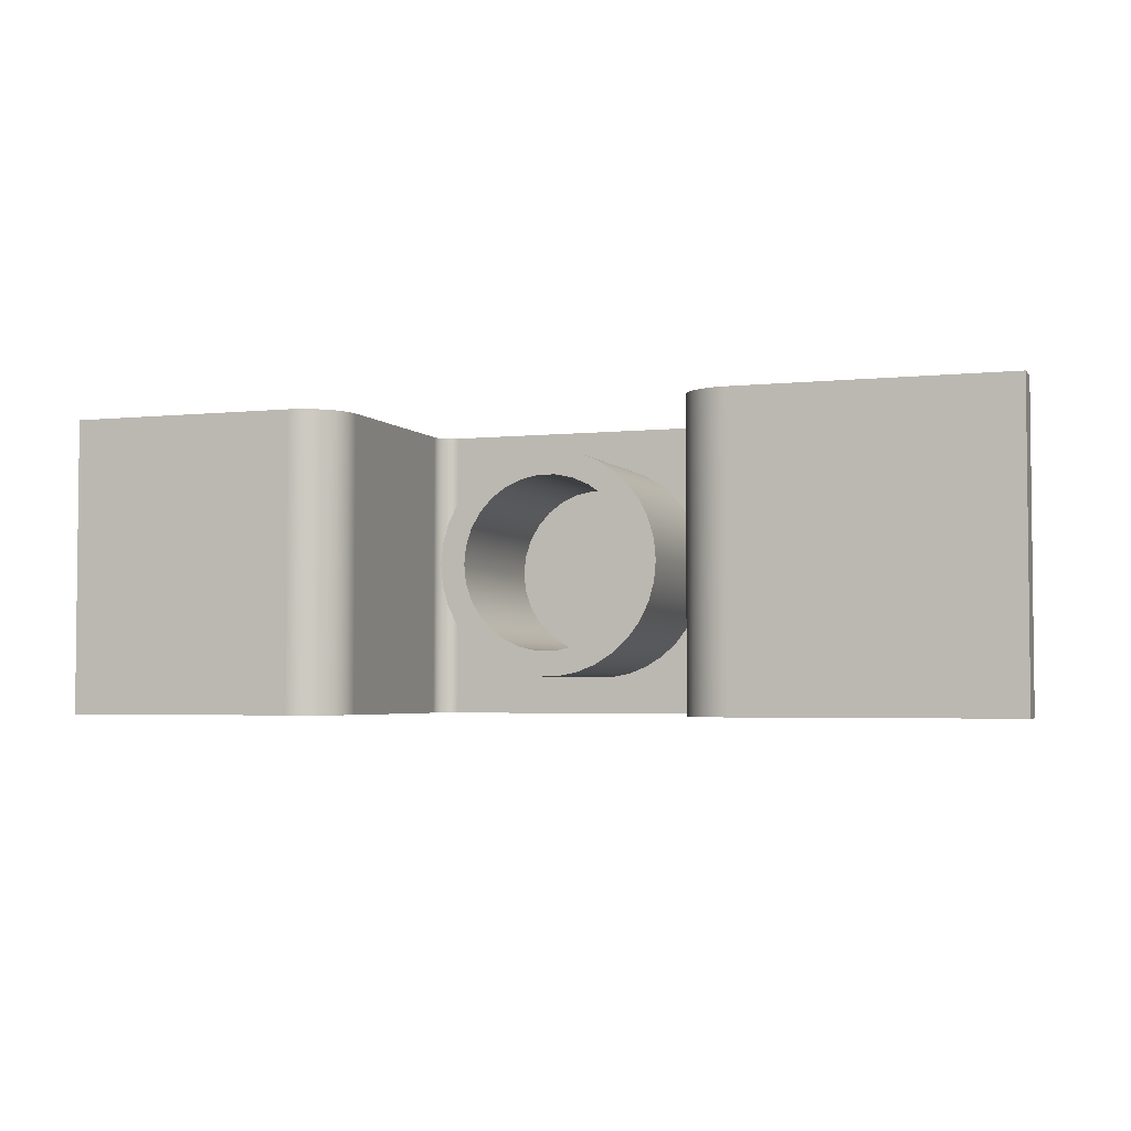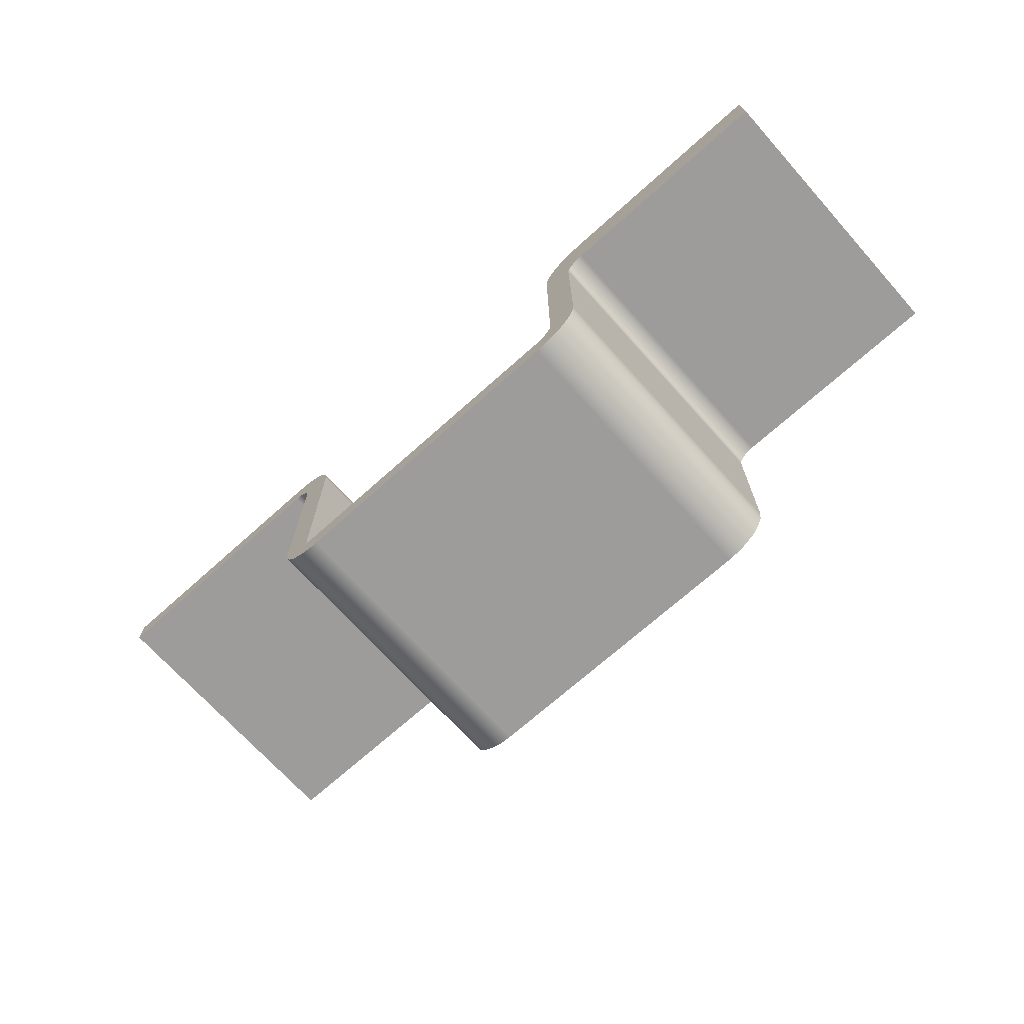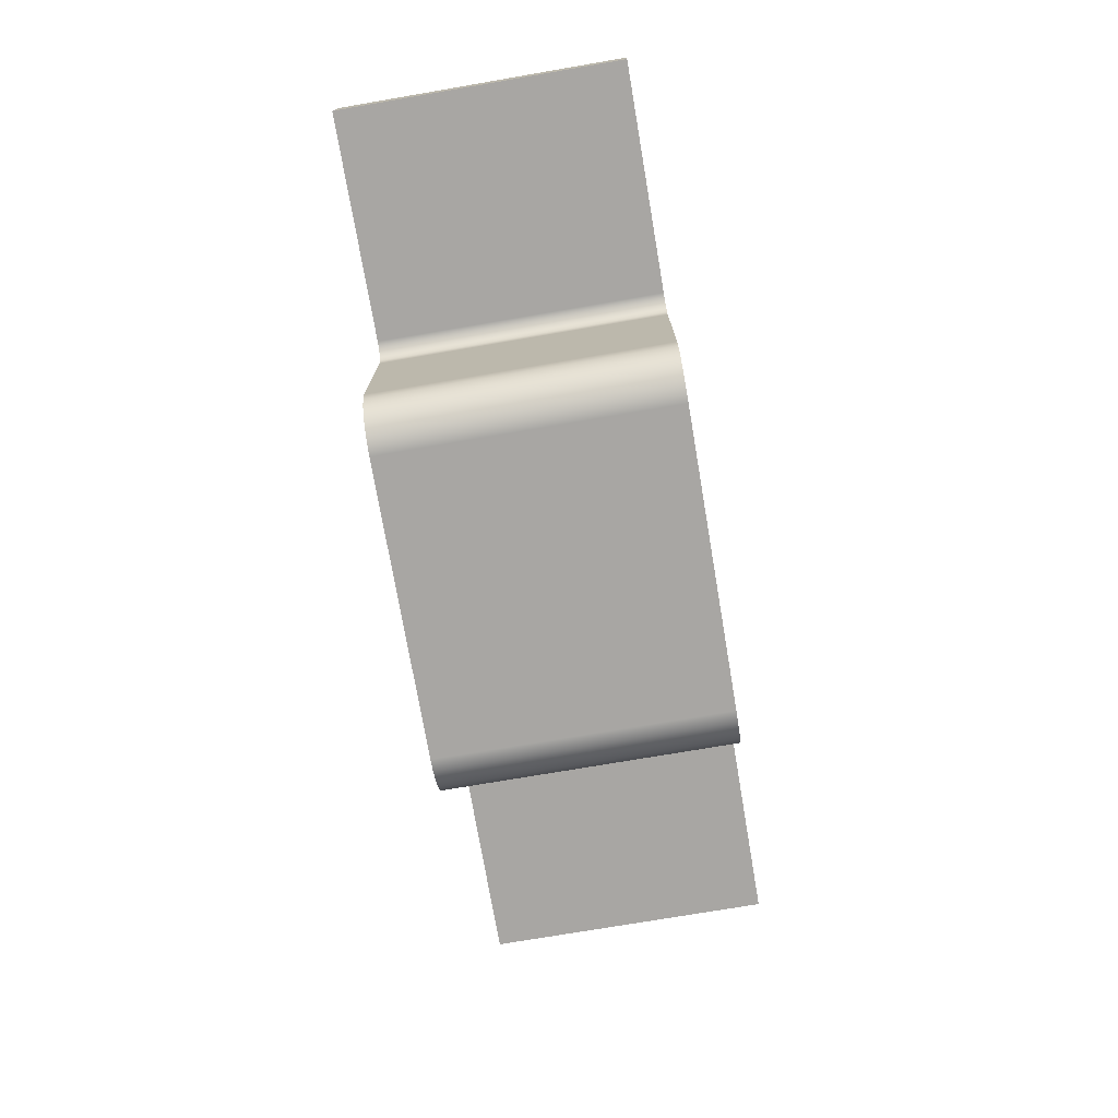
<metadata>
{"format":"obj","ext":"obj","renderer":"f3d","projection":"perspective","resolution":1024,"background":"white","views":[{"elev":-3.6,"azim":-160.5,"up":"+Z"},{"elev":-70.2,"azim":41.9,"up":"+Y"},{"elev":-74.3,"azim":99.7,"up":"+Y"}]}
</metadata>
<code>
v 35.5 -3 0
v 36.79 -2.83 0
v 38 -2.33 0
v 39.04 -1.536 0
v 39.83 -0.5 0
v 40.33 0.7059 0
v 40.5 2 0
v 40.5 2 30
v 40.33 0.7059 30
v 39.83 -0.5 30
v 39.04 -1.536 30
v 38 -2.33 30
v 36.79 -2.83 30
v 35.5 -3 30
v 3 21.8 0
v 2.83 23.09 0
v 2.33 24.3 0
v 1.536 25.34 0
v 0.5 26.13 0
v -0.7059 26.63 0
v -2 26.8 0
v -2 26.8 30
v -0.7059 26.63 30
v 0.5 26.13 30
v 1.536 25.34 30
v 2.33 24.3 30
v 2.83 23.09 30
v 3 21.8 30
v -2 23.8 0
v -1.235 23.65 0
v -0.5858 23.21 0
v -0.1522 22.57 0
v 0 21.8 0
v 0 21.8 30
v -0.1522 22.57 30
v -0.5858 23.21 30
v -1.235 23.65 30
v -2 23.8 30
v 40.5 2 0
v 40.5 18.8 0
v 40.5 18.8 30
v 40.5 2 30
v -28.75 26.8 0
v -28.75 23.8 0
v -28.75 23.8 30
v -28.75 26.8 30
v -2 26.8 0
v -28.75 26.8 0
v -28.75 26.8 30
v -2 26.8 30
v 66.14 20.8 0
v 66.13 26.8 0
v 66.13 26.8 30
v 66.14 20.8 30
v 3 0.5 0
v 3 21.8 0
v 3 21.8 30
v 3 0.5 30
v 0 21.8 0
v 0 2 0
v 0 2 30
v 0 21.8 30
v 40.5 18.8 0
v 40.65 19.57 0
v 41.09 20.21 0
v 41.73 20.65 0
v 42.5 20.8 0
v 42.5 20.8 30
v 41.73 20.65 30
v 41.09 20.21 30
v 40.65 19.57 30
v 40.5 18.8 30
v -28.75 23.8 0
v -2 23.8 0
v -2 23.8 30
v -28.75 23.8 30
v 66.13 26.8 0
v 42.38 26.8 0
v 42.38 26.8 30
v 66.13 26.8 30
v 3 0.5 30
v 3 21.8 30
v 2.83 23.09 30
v 2.33 24.3 30
v 1.536 25.34 30
v 0.5 26.13 30
v -0.7059 26.63 30
v -2 26.8 30
v -28.75 26.8 30
v -28.75 23.8 30
v -2 23.8 30
v -1.235 23.65 30
v -0.5858 23.21 30
v -0.1522 22.57 30
v 0 21.8 30
v 0 2 30
v 0.1704 0.7059 30
v 0.6699 -0.5 30
v 1.464 -1.536 30
v 2.5 -2.33 30
v 3.706 -2.83 30
v 5 -3 30
v 35.5 -3 30
v 36.79 -2.83 30
v 38 -2.33 30
v 39.04 -1.536 30
v 39.83 -0.5 30
v 40.33 0.7059 30
v 40.5 2 30
v 40.5 18.8 30
v 40.65 19.57 30
v 41.09 20.21 30
v 41.73 20.65 30
v 42.5 20.8 30
v 66.14 20.8 30
v 66.13 26.8 30
v 42.38 26.8 30
v 41.09 26.63 30
v 39.88 26.13 30
v 38.84 25.34 30
v 38.05 24.3 30
v 37.55 23.09 30
v 37.38 21.8 30
v 37.38 2 30
v 37.23 1.235 30
v 36.79 0.5858 30
v 36.15 0.1522 30
v 35.38 0 30
v 3.5 0 30
v 3.25 0.06699 30
v 3.067 0.25 30
v 0 2 0
v 0.1704 0.7059 0
v 0.6699 -0.5 0
v 1.464 -1.536 0
v 2.5 -2.33 0
v 3.706 -2.83 0
v 5 -3 0
v 5 -3 30
v 3.706 -2.83 30
v 2.5 -2.33 30
v 1.464 -1.536 30
v 0.6699 -0.5 30
v 0.1704 0.7059 30
v 0 2 30
v 42.5 20.8 0
v 66.14 20.8 0
v 66.14 20.8 30
v 42.5 20.8 30
v 42.38 26.8 0
v 41.09 26.63 0
v 39.88 26.13 0
v 38.84 25.34 0
v 38.05 24.3 0
v 37.55 23.09 0
v 37.38 21.8 0
v 37.38 21.8 30
v 37.55 23.09 30
v 38.05 24.3 30
v 38.84 25.34 30
v 39.88 26.13 30
v 41.09 26.63 30
v 42.38 26.8 30
v 3 21.8 0
v 3 0.5 0
v 3.067 0.25 0
v 3.25 0.06699 0
v 3.5 0 0
v 35.38 0 0
v 36.15 0.1522 0
v 36.79 0.5858 0
v 37.23 1.235 0
v 37.38 2 0
v 37.38 21.8 0
v 37.55 23.09 0
v 38.05 24.3 0
v 38.84 25.34 0
v 39.88 26.13 0
v 41.09 26.63 0
v 42.38 26.8 0
v 66.13 26.8 0
v 66.14 20.8 0
v 42.5 20.8 0
v 41.73 20.65 0
v 41.09 20.21 0
v 40.65 19.57 0
v 40.5 18.8 0
v 40.5 2 0
v 40.33 0.7059 0
v 39.83 -0.5 0
v 39.04 -1.536 0
v 38 -2.33 0
v 36.79 -2.83 0
v 35.5 -3 0
v 5 -3 0
v 3.706 -2.83 0
v 2.5 -2.33 0
v 1.464 -1.536 0
v 0.6699 -0.5 0
v 0.1704 0.7059 0
v 0 2 0
v 0 21.8 0
v -0.1522 22.57 0
v -0.5858 23.21 0
v -1.235 23.65 0
v -2 23.8 0
v -28.75 23.8 0
v -28.75 26.8 0
v -2 26.8 0
v -0.7059 26.63 0
v 0.5 26.13 0
v 1.536 25.34 0
v 2.33 24.3 0
v 2.83 23.09 0
v 37.38 2 0
v 37.23 1.235 0
v 36.79 0.5858 0
v 36.15 0.1522 0
v 35.38 0 0
v 35.38 0 30
v 36.15 0.1522 30
v 36.79 0.5858 30
v 37.23 1.235 30
v 37.38 2 30
v 37.38 21.8 0
v 37.38 2 0
v 37.38 2 30
v 37.38 21.8 30
v 3.5 0 0
v 3.25 0.06699 0
v 3.067 0.25 0
v 3 0.5 0
v 3 0.5 30
v 3.067 0.25 30
v 3.25 0.06699 30
v 3.5 0 30
v 5 -3 0
v 35.5 -3 0
v 35.5 -3 30
v 5 -3 30
v 27.63 0 15
v 27.44 0 13.18
v 26.87 0 11.44
v 25.96 0 9.857
v 24.73 0 8.497
v 23.25 0 7.422
v 21.58 0 6.678
v 19.79 0 6.298
v 17.97 0 6.298
v 16.18 0 6.678
v 14.5 0 7.422
v 13.02 0 8.497
v 11.8 0 9.857
v 10.89 0 11.44
v 10.32 0 13.18
v 10.13 0 15
v 10.32 0 16.82
v 10.89 0 18.56
v 11.8 0 20.14
v 13.02 0 21.5
v 14.5 0 22.58
v 16.18 0 23.32
v 17.97 0 23.7
v 19.79 0 23.7
v 21.58 0 23.32
v 23.25 0 22.58
v 24.73 0 21.5
v 25.96 0 20.14
v 26.87 0 18.56
v 27.44 0 16.82
v 35.38 0 0
v 3.5 0 0
v 3.5 0 30
v 35.38 0 30
v 30.13 0 15
v 29.94 0 17.07
v 29.37 0 19.06
v 28.44 0 20.92
v 27.19 0 22.58
v 25.66 0 23.98
v 23.89 0 25.07
v 21.96 0 25.82
v 19.92 0 26.2
v 17.84 0 26.2
v 15.8 0 25.82
v 13.87 0 25.07
v 12.1 0 23.98
v 10.57 0 22.58
v 9.315 0 20.92
v 8.389 0 19.06
v 7.821 0 17.07
v 7.63 0 15
v 7.821 0 12.93
v 8.389 0 10.94
v 9.315 0 9.078
v 10.57 0 7.421
v 12.1 0 6.022
v 13.87 0 4.929
v 15.8 0 4.179
v 17.84 0 3.798
v 19.92 0 3.798
v 21.96 0 4.179
v 23.89 0 4.929
v 25.66 0 6.022
v 27.19 0 7.421
v 28.44 0 9.078
v 29.37 0 10.94
v 29.94 0 12.93
v 27.63 17 15
v 27.44 17 16.82
v 26.87 17 18.56
v 25.96 17 20.14
v 24.73 17 21.5
v 23.25 17 22.58
v 21.58 17 23.32
v 19.79 17 23.7
v 17.97 17 23.7
v 16.18 17 23.32
v 14.5 17 22.58
v 13.02 17 21.5
v 11.8 17 20.14
v 10.89 17 18.56
v 10.32 17 16.82
v 10.13 17 15
v 10.32 17 13.18
v 10.89 17 11.44
v 11.8 17 9.857
v 13.02 17 8.497
v 14.5 17 7.422
v 16.18 17 6.678
v 17.97 17 6.298
v 19.79 17 6.298
v 21.58 17 6.678
v 23.25 17 7.422
v 24.73 17 8.497
v 25.96 17 9.857
v 26.87 17 11.44
v 27.44 17 13.18
v 30.13 17 15
v 29.94 17 12.93
v 29.37 17 10.94
v 28.44 17 9.078
v 27.19 17 7.421
v 25.66 17 6.022
v 23.89 17 4.929
v 21.96 17 4.179
v 19.92 17 3.798
v 17.84 17 3.798
v 15.8 17 4.179
v 13.87 17 4.929
v 12.1 17 6.022
v 10.57 17 7.421
v 9.315 17 9.078
v 8.389 17 10.94
v 7.821 17 12.93
v 7.63 17 15
v 7.821 17 17.07
v 8.389 17 19.06
v 9.315 17 20.92
v 10.57 17 22.58
v 12.1 17 23.98
v 13.87 17 25.07
v 15.8 17 25.82
v 17.84 17 26.2
v 19.92 17 26.2
v 21.96 17 25.82
v 23.89 17 25.07
v 25.66 17 23.98
v 27.19 17 22.58
v 28.44 17 20.92
v 29.37 17 19.06
v 29.94 17 17.07
v 30.13 17 15
v 29.94 17 17.07
v 29.37 17 19.06
v 28.44 17 20.92
v 27.19 17 22.58
v 25.66 17 23.98
v 23.89 17 25.07
v 21.96 17 25.82
v 19.92 17 26.2
v 17.84 17 26.2
v 15.8 17 25.82
v 13.87 17 25.07
v 12.1 17 23.98
v 10.57 17 22.58
v 9.315 17 20.92
v 8.389 17 19.06
v 7.821 17 17.07
v 7.63 17 15
v 7.821 17 12.93
v 8.389 17 10.94
v 9.315 17 9.078
v 10.57 17 7.421
v 12.1 17 6.022
v 13.87 17 4.929
v 15.8 17 4.179
v 17.84 17 3.798
v 19.92 17 3.798
v 21.96 17 4.179
v 23.89 17 4.929
v 25.66 17 6.022
v 27.19 17 7.421
v 28.44 17 9.078
v 29.37 17 10.94
v 29.94 17 12.93
v 30.13 0 15
v 29.94 0 12.93
v 29.37 0 10.94
v 28.44 0 9.078
v 27.19 0 7.421
v 25.66 0 6.022
v 23.89 0 4.929
v 21.96 0 4.179
v 19.92 0 3.798
v 17.84 0 3.798
v 15.8 0 4.179
v 13.87 0 4.929
v 12.1 0 6.022
v 10.57 0 7.421
v 9.315 0 9.078
v 8.389 0 10.94
v 7.821 0 12.93
v 7.63 0 15
v 7.821 0 17.07
v 8.389 0 19.06
v 9.315 0 20.92
v 10.57 0 22.58
v 12.1 0 23.98
v 13.87 0 25.07
v 15.8 0 25.82
v 17.84 0 26.2
v 19.92 0 26.2
v 21.96 0 25.82
v 23.89 0 25.07
v 25.66 0 23.98
v 27.19 0 22.58
v 28.44 0 20.92
v 29.37 0 19.06
v 29.94 0 17.07
v 30.13 0 15
v 30.13 17 15
v 27.63 17 15
v 27.44 17 13.18
v 26.87 17 11.44
v 25.96 17 9.857
v 24.73 17 8.497
v 23.25 17 7.422
v 21.58 17 6.678
v 19.79 17 6.298
v 17.97 17 6.298
v 16.18 17 6.678
v 14.5 17 7.422
v 13.02 17 8.497
v 11.8 17 9.857
v 10.89 17 11.44
v 10.32 17 13.18
v 10.13 17 15
v 10.32 17 16.82
v 10.89 17 18.56
v 11.8 17 20.14
v 13.02 17 21.5
v 14.5 17 22.58
v 16.18 17 23.32
v 17.97 17 23.7
v 19.79 17 23.7
v 21.58 17 23.32
v 23.25 17 22.58
v 24.73 17 21.5
v 25.96 17 20.14
v 26.87 17 18.56
v 27.44 17 16.82
v 27.63 0 15
v 27.44 0 16.82
v 26.87 0 18.56
v 25.96 0 20.14
v 24.73 0 21.5
v 23.25 0 22.58
v 21.58 0 23.32
v 19.79 0 23.7
v 17.97 0 23.7
v 16.18 0 23.32
v 14.5 0 22.58
v 13.02 0 21.5
v 11.8 0 20.14
v 10.89 0 18.56
v 10.32 0 16.82
v 10.13 0 15
v 10.32 0 13.18
v 10.89 0 11.44
v 11.8 0 9.857
v 13.02 0 8.497
v 14.5 0 7.422
v 16.18 0 6.678
v 17.97 0 6.298
v 19.79 0 6.298
v 21.58 0 6.678
v 23.25 0 7.422
v 24.73 0 8.497
v 25.96 0 9.857
v 26.87 0 11.44
v 27.44 0 13.18
v 27.63 17 15
v 27.63 0 15
f 14 1 13
f 13 1 2
f 13 2 12
f 12 2 3
f 12 3 11
f 11 3 4
f 11 4 10
f 10 4 5
f 10 5 9
f 9 5 6
f 9 6 8
f 8 6 7
f 28 15 27
f 27 15 16
f 27 16 26
f 26 16 17
f 26 17 25
f 25 17 18
f 25 18 24
f 24 18 19
f 24 19 23
f 23 19 20
f 23 20 22
f 22 20 21
f 38 29 37
f 37 29 30
f 37 30 36
f 36 30 31
f 36 31 35
f 35 31 32
f 35 32 34
f 34 32 33
f 39 40 42
f 42 40 41
f 43 44 46
f 46 44 45
f 47 48 50
f 50 48 49
f 51 52 54
f 54 52 53
f 55 56 58
f 58 56 57
f 59 60 62
f 62 60 61
f 72 63 71
f 71 63 64
f 71 64 70
f 70 64 65
f 70 65 69
f 69 65 66
f 69 66 68
f 68 66 67
f 73 74 76
f 76 74 75
f 77 78 80
f 80 78 79
f 82 96 81
f 81 96 97
f 81 97 131
f 131 97 98
f 131 98 130
f 130 98 129
f 129 98 99
f 129 99 100
f 83 94 82
f 82 94 95
f 82 95 96
f 94 83 93
f 93 83 84
f 93 84 92
f 92 84 91
f 91 84 85
f 91 85 86
f 87 88 86
f 86 88 91
f 89 90 88
f 88 90 91
f 101 102 100
f 100 102 129
f 129 102 128
f 128 102 103
f 128 103 105
f 105 103 104
f 105 106 128
f 128 106 107
f 128 107 127
f 127 107 126
f 126 107 108
f 126 108 125
f 125 108 109
f 125 109 124
f 124 109 110
f 124 110 123
f 123 110 111
f 123 111 112
f 112 113 123
f 123 113 114
f 123 114 122
f 122 114 121
f 121 114 120
f 120 114 117
f 120 117 119
f 119 117 118
f 115 116 114
f 114 116 117
f 145 132 144
f 144 132 133
f 144 133 143
f 143 133 134
f 143 134 142
f 142 134 135
f 142 135 141
f 141 135 136
f 141 136 140
f 140 136 137
f 140 137 139
f 139 137 138
f 146 147 149
f 149 147 148
f 163 150 162
f 162 150 151
f 162 151 161
f 161 151 152
f 161 152 160
f 160 152 153
f 160 153 159
f 159 153 154
f 159 154 158
f 158 154 155
f 158 155 157
f 157 155 156
f 165 201 164
f 164 201 202
f 164 202 203
f 201 165 200
f 200 165 166
f 200 166 199
f 199 166 167
f 199 167 168
f 169 195 168
f 168 195 197
f 168 197 198
f 170 190 169
f 169 190 191
f 169 191 192
f 170 171 190
f 190 171 189
f 189 171 172
f 189 172 188
f 188 172 173
f 188 173 187
f 187 173 174
f 187 174 186
f 186 174 185
f 185 174 184
f 184 174 183
f 183 174 175
f 183 175 176
f 176 177 183
f 183 177 180
f 183 180 181
f 177 178 180
f 180 178 179
f 181 182 183
f 193 194 192
f 192 194 169
f 194 195 169
f 195 196 197
f 198 199 168
f 164 203 214
f 214 203 204
f 214 204 213
f 213 204 205
f 213 205 206
f 207 209 206
f 206 209 211
f 206 211 212
f 207 208 209
f 209 210 211
f 212 213 206
f 224 215 223
f 223 215 216
f 223 216 222
f 222 216 217
f 222 217 221
f 221 217 218
f 221 218 220
f 220 218 219
f 225 226 228
f 228 226 227
f 236 229 235
f 235 229 230
f 235 230 231
f 232 233 231
f 231 233 234
f 231 234 235
f 237 238 240
f 240 238 239
f 242 255 241
f 241 255 256
f 241 256 270
f 270 256 257
f 270 257 269
f 269 257 258
f 269 258 268
f 268 258 259
f 268 259 267
f 267 259 260
f 267 260 266
f 266 260 261
f 266 261 265
f 265 261 262
f 265 262 264
f 264 262 263
f 255 242 254
f 254 242 243
f 254 243 253
f 253 243 244
f 253 244 252
f 252 244 245
f 252 245 251
f 251 245 246
f 251 246 250
f 250 246 247
f 250 247 249
f 249 247 248
f 272 301 271
f 271 301 302
f 271 302 303
f 273 292 272
f 272 292 293
f 272 293 294
f 274 283 273
f 273 283 284
f 273 284 285
f 271 275 274
f 274 275 276
f 274 276 277
f 277 278 274
f 274 278 279
f 274 279 280
f 280 281 274
f 274 281 282
f 274 282 283
f 285 286 273
f 273 286 287
f 273 287 288
f 288 289 273
f 273 289 290
f 273 290 291
f 291 292 273
f 294 295 272
f 272 295 296
f 272 296 297
f 297 298 272
f 272 298 299
f 272 299 300
f 300 301 272
f 303 304 271
f 271 304 305
f 271 305 306
f 306 307 271
f 271 307 308
f 271 308 275
f 310 372 309
f 309 372 339
f 309 339 340
f 372 310 371
f 371 310 311
f 371 311 370
f 370 311 312
f 370 312 369
f 369 312 313
f 369 313 368
f 368 313 314
f 368 314 367
f 367 314 315
f 367 315 366
f 366 315 316
f 366 316 365
f 365 316 317
f 365 317 364
f 364 317 363
f 363 317 318
f 363 318 362
f 362 318 319
f 362 319 361
f 361 319 320
f 361 320 360
f 360 320 321
f 360 321 359
f 359 321 322
f 359 322 358
f 358 322 323
f 358 323 357
f 357 323 324
f 357 324 356
f 356 324 355
f 355 324 325
f 355 325 354
f 354 325 326
f 354 326 353
f 353 326 327
f 353 327 352
f 352 327 328
f 352 328 351
f 351 328 329
f 351 329 350
f 350 329 330
f 350 330 349
f 349 330 331
f 349 331 348
f 348 331 332
f 348 332 347
f 347 332 346
f 346 332 333
f 346 333 345
f 345 333 334
f 345 334 344
f 344 334 335
f 344 335 343
f 343 335 336
f 343 336 342
f 342 336 337
f 342 337 341
f 341 337 338
f 341 338 340
f 340 338 309
f 374 440 373
f 373 440 441
f 442 407 406
f 406 407 408
f 406 408 409
f 374 375 440
f 440 375 439
f 439 375 376
f 439 376 438
f 438 376 377
f 438 377 437
f 437 377 378
f 437 378 436
f 436 378 379
f 436 379 435
f 435 379 380
f 435 380 434
f 434 380 381
f 434 381 433
f 433 381 382
f 433 382 432
f 432 382 383
f 432 383 431
f 431 383 384
f 431 384 430
f 430 384 385
f 430 385 429
f 429 385 386
f 429 386 428
f 428 386 387
f 428 387 427
f 427 387 388
f 427 388 426
f 426 388 389
f 426 389 425
f 425 389 390
f 425 390 424
f 424 390 391
f 424 391 423
f 423 391 392
f 423 392 422
f 422 392 393
f 422 393 421
f 421 393 394
f 421 394 420
f 420 394 395
f 420 395 419
f 419 395 396
f 419 396 418
f 418 396 397
f 418 397 417
f 417 397 398
f 417 398 416
f 416 398 399
f 416 399 415
f 415 399 400
f 415 400 414
f 414 400 401
f 414 401 413
f 413 401 402
f 413 402 412
f 412 402 403
f 412 403 411
f 411 403 404
f 411 404 410
f 410 404 405
f 410 405 409
f 409 405 406
f 444 502 443
f 443 502 504
f 503 473 472
f 472 473 474
f 472 474 471
f 471 474 475
f 471 475 470
f 470 475 476
f 470 476 469
f 469 476 477
f 469 477 468
f 468 477 478
f 468 478 467
f 467 478 479
f 467 479 466
f 466 479 480
f 466 480 465
f 465 480 481
f 465 481 464
f 464 481 482
f 464 482 463
f 463 482 483
f 463 483 462
f 462 483 484
f 462 484 461
f 461 484 485
f 461 485 460
f 460 485 486
f 460 486 459
f 459 486 487
f 459 487 458
f 458 487 488
f 458 488 457
f 457 488 489
f 457 489 456
f 456 489 490
f 456 490 455
f 455 490 491
f 455 491 454
f 454 491 492
f 454 492 453
f 453 492 493
f 453 493 452
f 452 493 494
f 452 494 451
f 451 494 495
f 451 495 450
f 450 495 496
f 450 496 449
f 449 496 497
f 449 497 448
f 448 497 498
f 448 498 447
f 447 498 499
f 447 499 446
f 446 499 500
f 446 500 445
f 445 500 501
f 445 501 444
f 444 501 502

</code>
